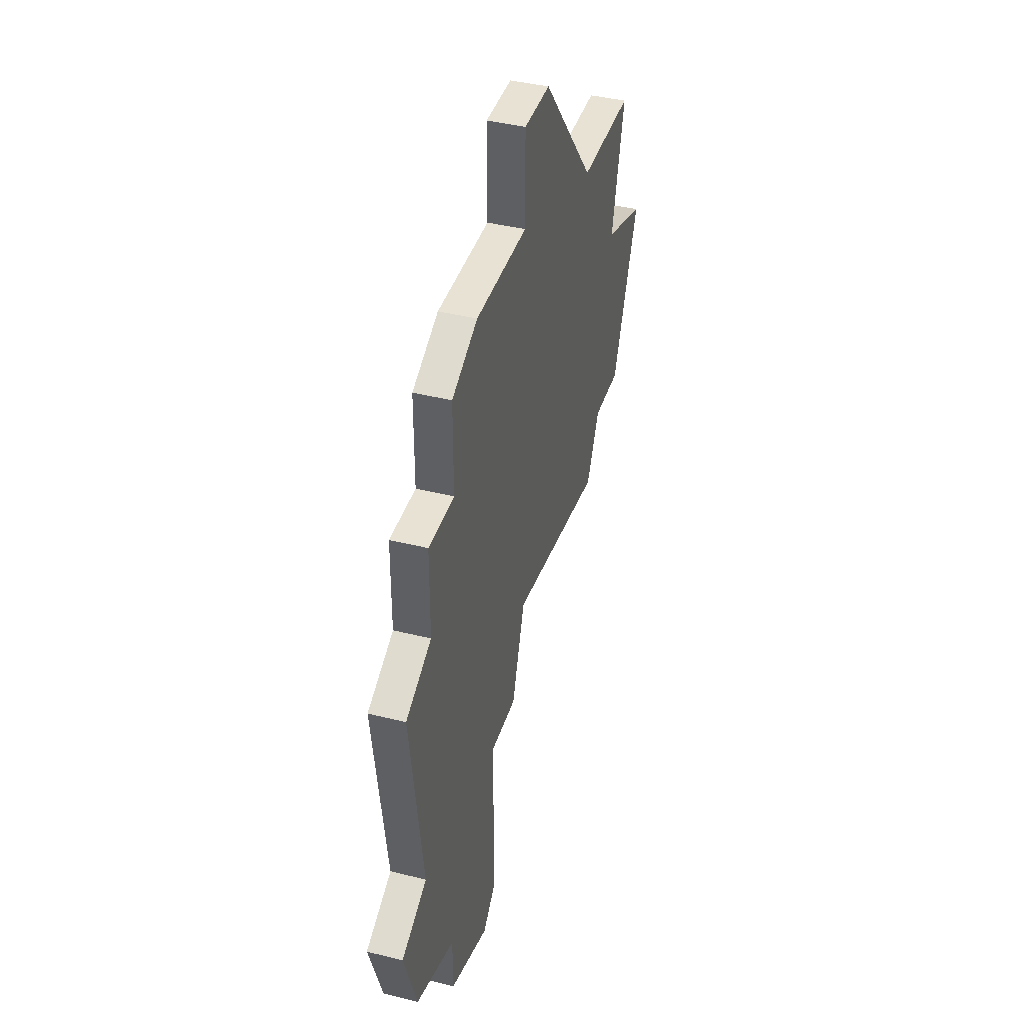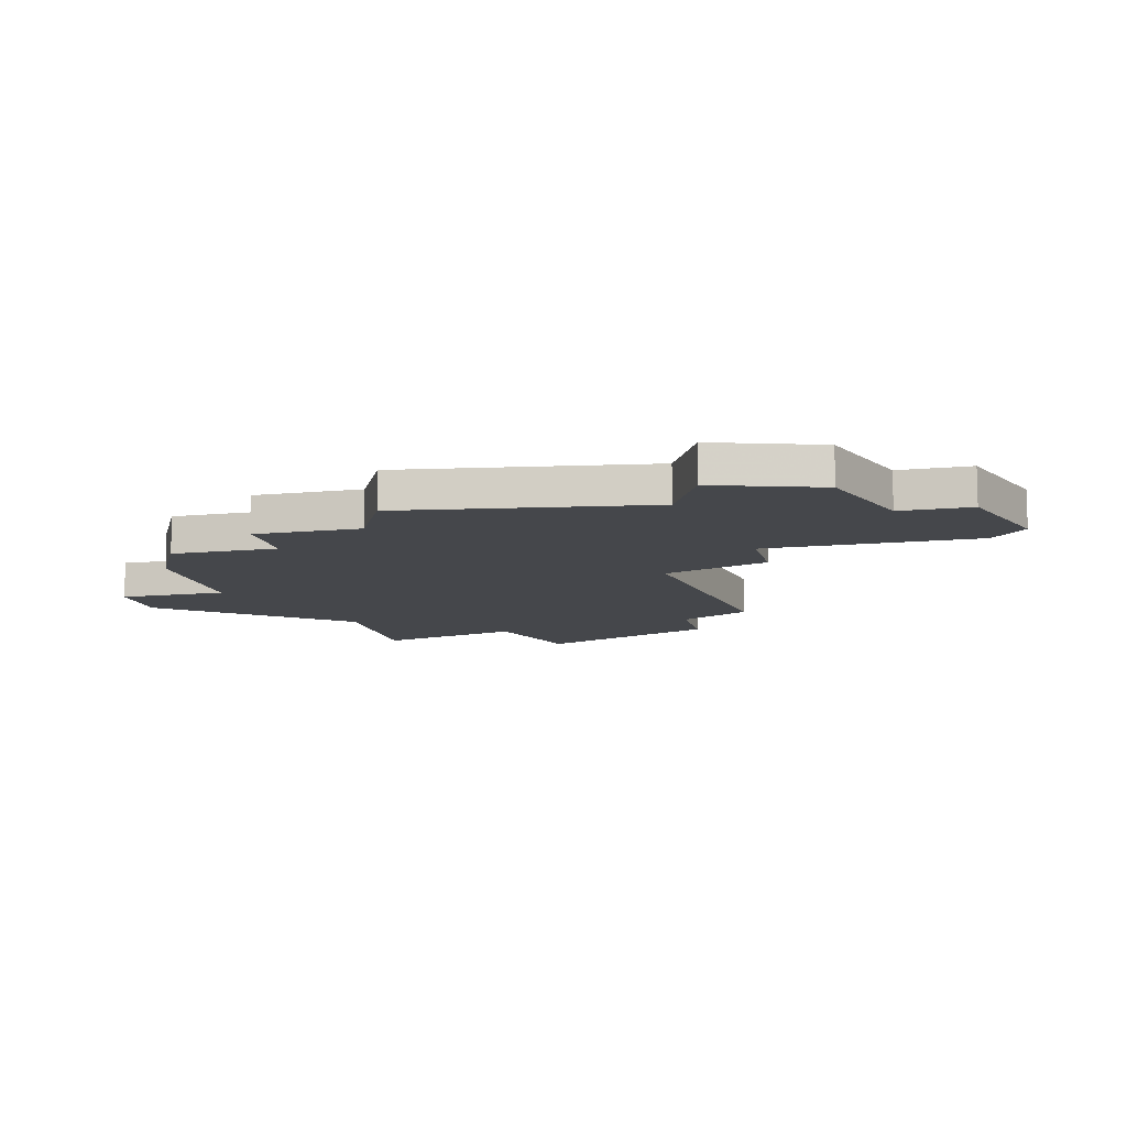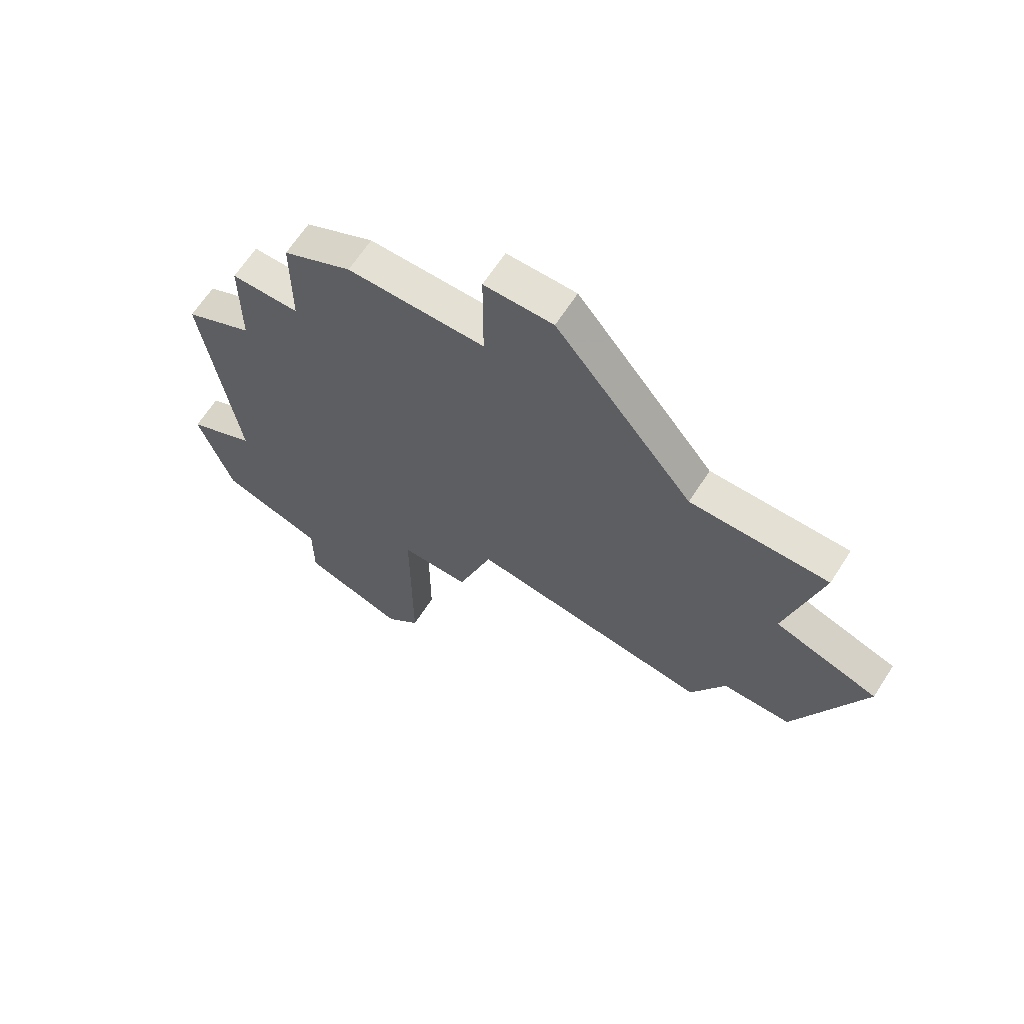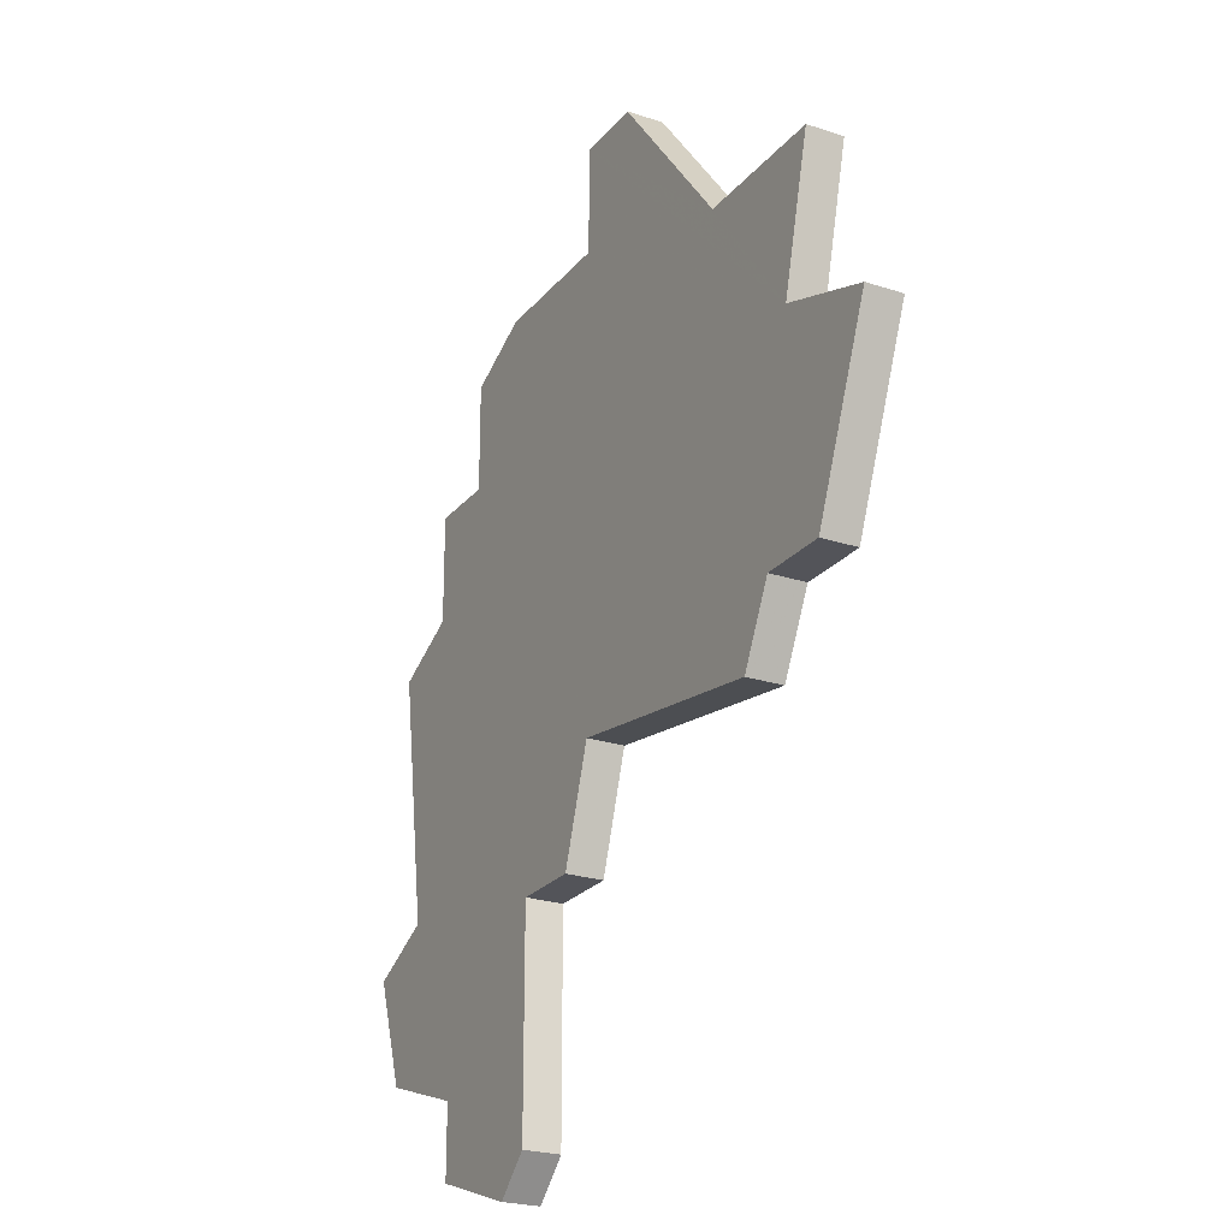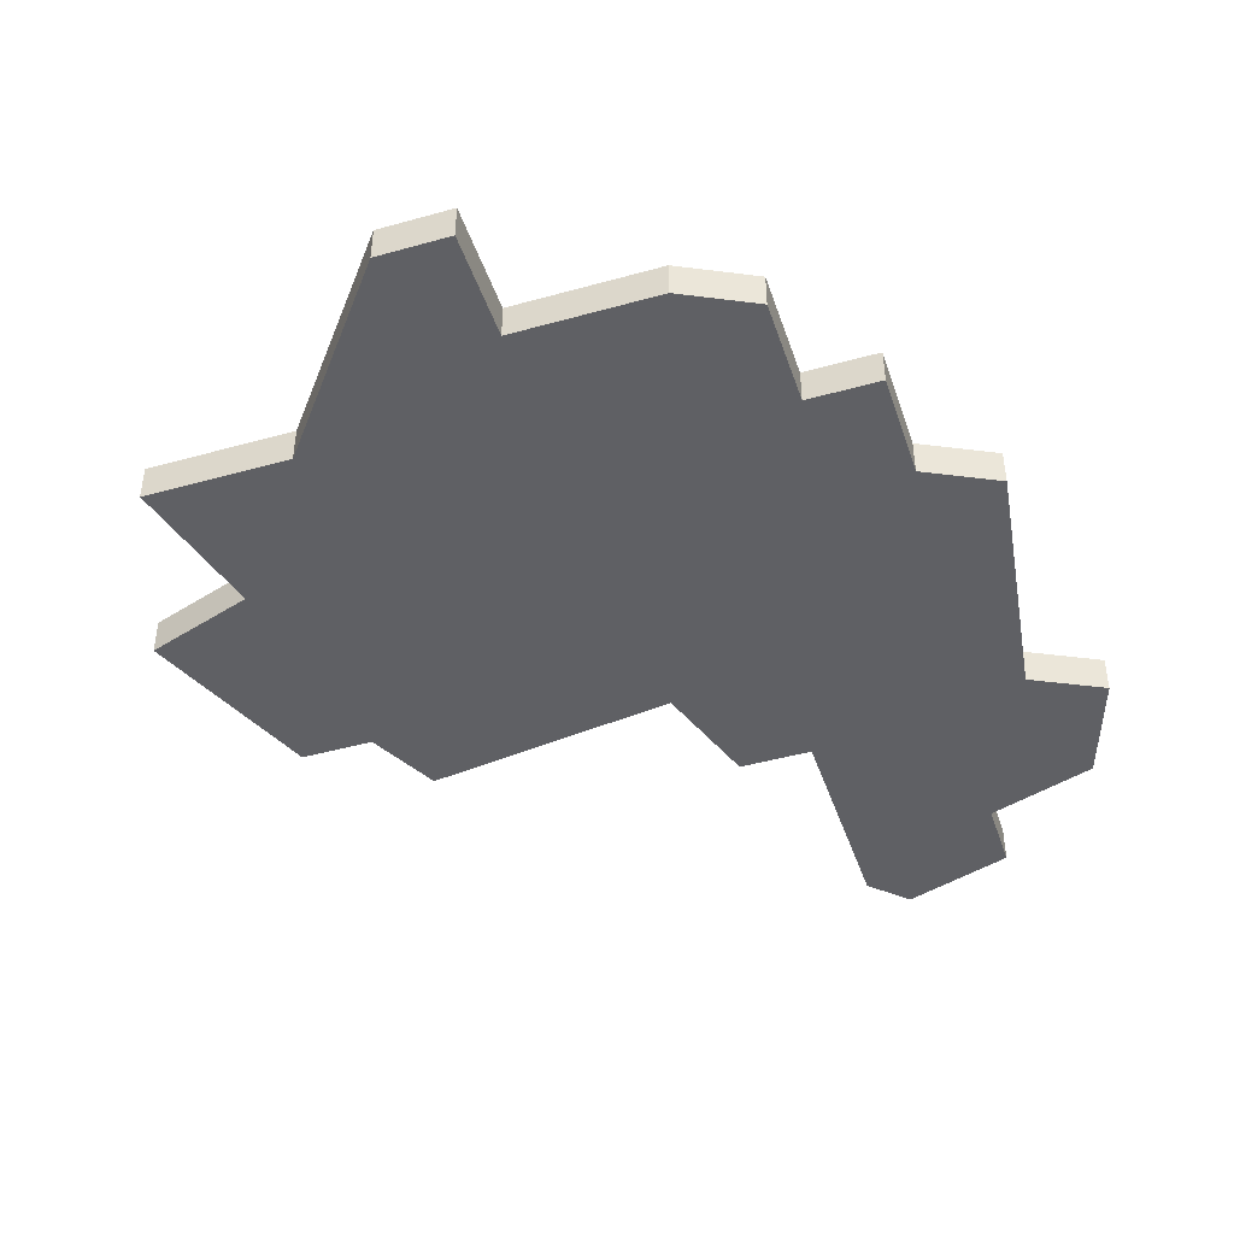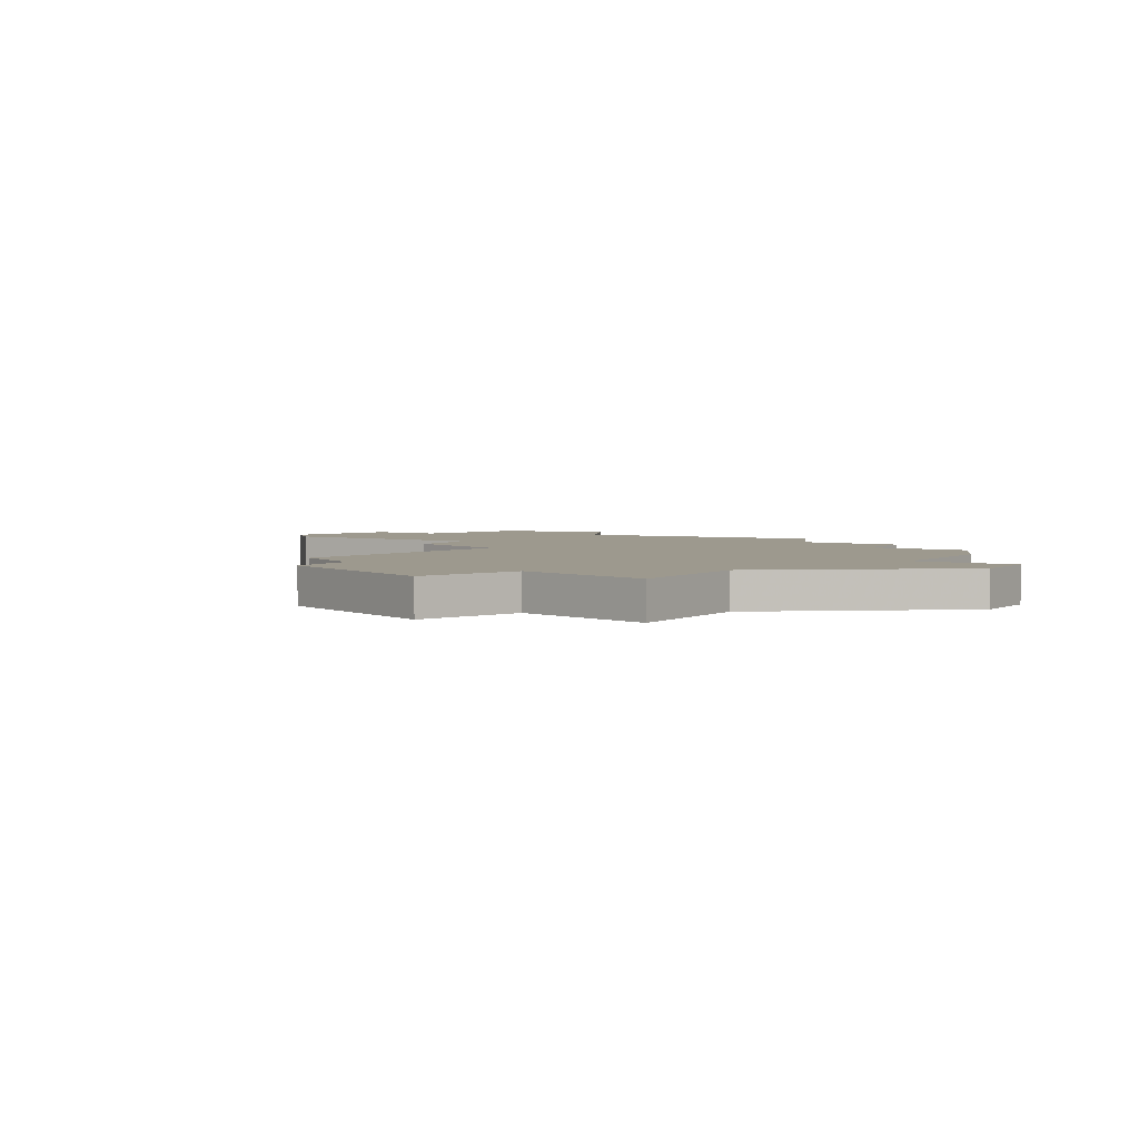
<metadata>
{"format":"obj","ext":"obj","renderer":"f3d","projection":"perspective","resolution":1024,"background":"white","views":[{"elev":40.8,"azim":-73.0,"up":"+Y"},{"elev":-10.4,"azim":-76.1,"up":"+Z"},{"elev":65.3,"azim":32.8,"up":"+Y"},{"elev":-23.7,"azim":61.1,"up":"+Y"},{"elev":-44.4,"azim":-161.9,"up":"+Z"},{"elev":3.3,"azim":122.1,"up":"+Z"}]}
</metadata>
<code>
v 4017 -1181 0
v 4015 -1182 0
v 4015 -1185 0
v 4013 -1185 0
v 4013 -1188 0
v 4011 -1189 0
v 4012 -1196 0
v 4010 -1197 0
v 4011 -1200 0
v 4014 -1201 0
v 4014 -1203 0
v 4017 -1204 0
v 4018 -1203 0
v 4018 -1197 0
v 4020 -1197 0
v 4021 -1194 0
v 4028 -1195 0
v 4029 -1193 0
v 4031 -1193 0
v 4033 -1188 0
v 4030 -1187 0
v 4031 -1183 0
v 4027 -1183 0
v 4023 -1178 0
v 4021 -1178 0
v 4021 -1181 0
v 4017 -1181 1
v 4015 -1182 1
v 4015 -1185 1
v 4013 -1185 1
v 4013 -1188 1
v 4011 -1189 1
v 4012 -1196 1
v 4010 -1197 1
v 4011 -1200 1
v 4014 -1201 1
v 4014 -1203 1
v 4017 -1204 1
v 4018 -1203 1
v 4018 -1197 1
v 4020 -1197 1
v 4021 -1194 1
v 4028 -1195 1
v 4029 -1193 1
v 4031 -1193 1
v 4033 -1188 1
v 4030 -1187 1
v 4031 -1183 1
v 4027 -1183 1
v 4023 -1178 1
v 4021 -1178 1
v 4021 -1181 1
f 2 1 26
f 5 4 3
f 7 6 5
f 9 8 7
f 12 11 10
f 14 13 12
f 16 15 14
f 18 17 16
f 20 19 18
f 23 22 21
f 25 24 23
f 3 2 26
f 7 5 3
f 10 9 7
f 14 12 10
f 20 18 16
f 25 23 21
f 7 3 26
f 14 10 7
f 21 20 16
f 26 25 21
f 14 7 26
f 26 21 16
f 16 14 26
f 52 27 28
f 29 30 31
f 31 32 33
f 33 34 35
f 36 37 38
f 38 39 40
f 40 41 42
f 42 43 44
f 44 45 46
f 47 48 49
f 49 50 51
f 52 28 29
f 29 31 33
f 33 35 36
f 36 38 40
f 42 44 46
f 47 49 51
f 52 29 33
f 33 36 40
f 42 46 47
f 47 51 52
f 52 33 40
f 42 47 52
f 52 40 42
f 28 27 2
f 2 27 1
f 29 28 3
f 3 28 2
f 30 29 4
f 4 29 3
f 31 30 5
f 5 30 4
f 32 31 6
f 6 31 5
f 33 32 7
f 7 32 6
f 34 33 8
f 8 33 7
f 35 34 9
f 9 34 8
f 36 35 10
f 10 35 9
f 37 36 11
f 11 36 10
f 38 37 12
f 12 37 11
f 39 38 13
f 13 38 12
f 40 39 14
f 14 39 13
f 41 40 15
f 15 40 14
f 42 41 16
f 16 41 15
f 43 42 17
f 17 42 16
f 44 43 18
f 18 43 17
f 45 44 19
f 19 44 18
f 46 45 20
f 20 45 19
f 47 46 21
f 21 46 20
f 48 47 22
f 22 47 21
f 49 48 23
f 23 48 22
f 50 49 24
f 24 49 23
f 51 50 25
f 25 50 24
f 27 52 1
f 1 52 26
f 52 51 26
f 26 51 25

</code>
